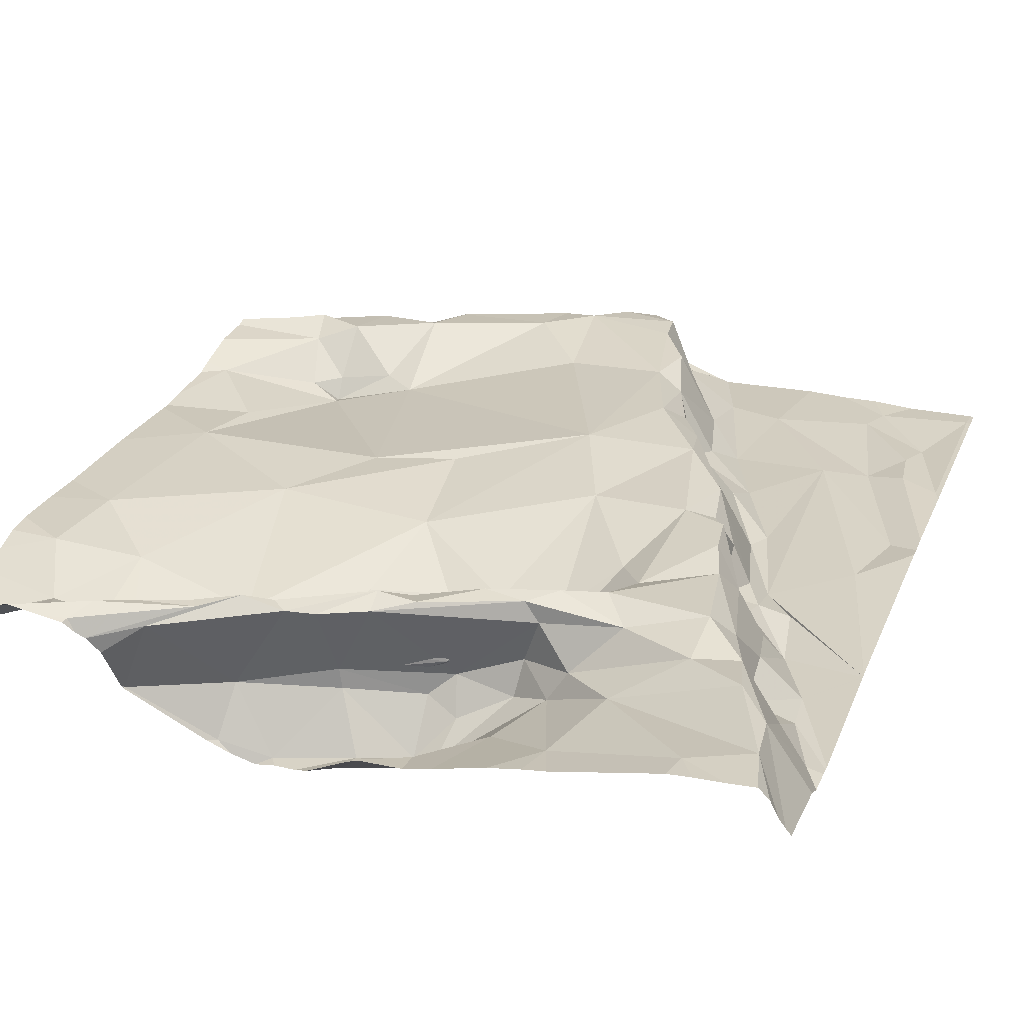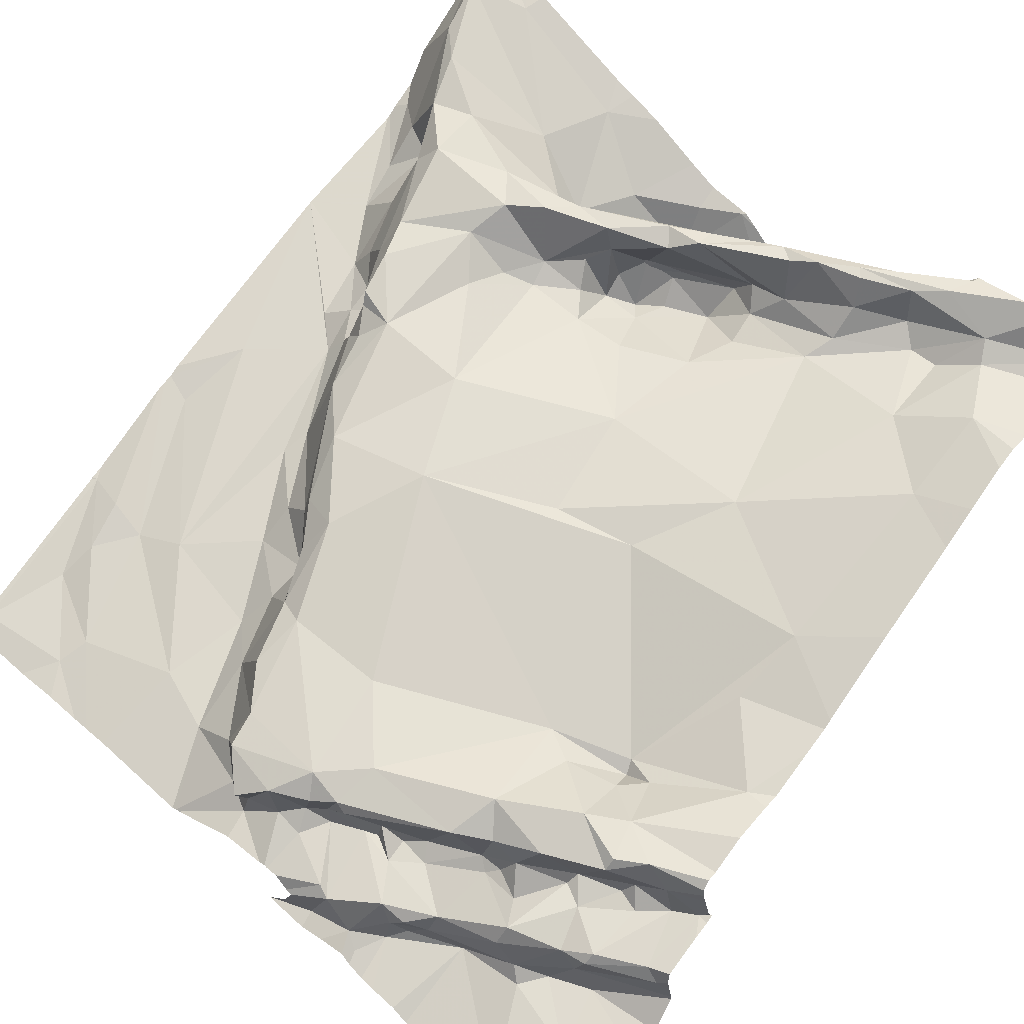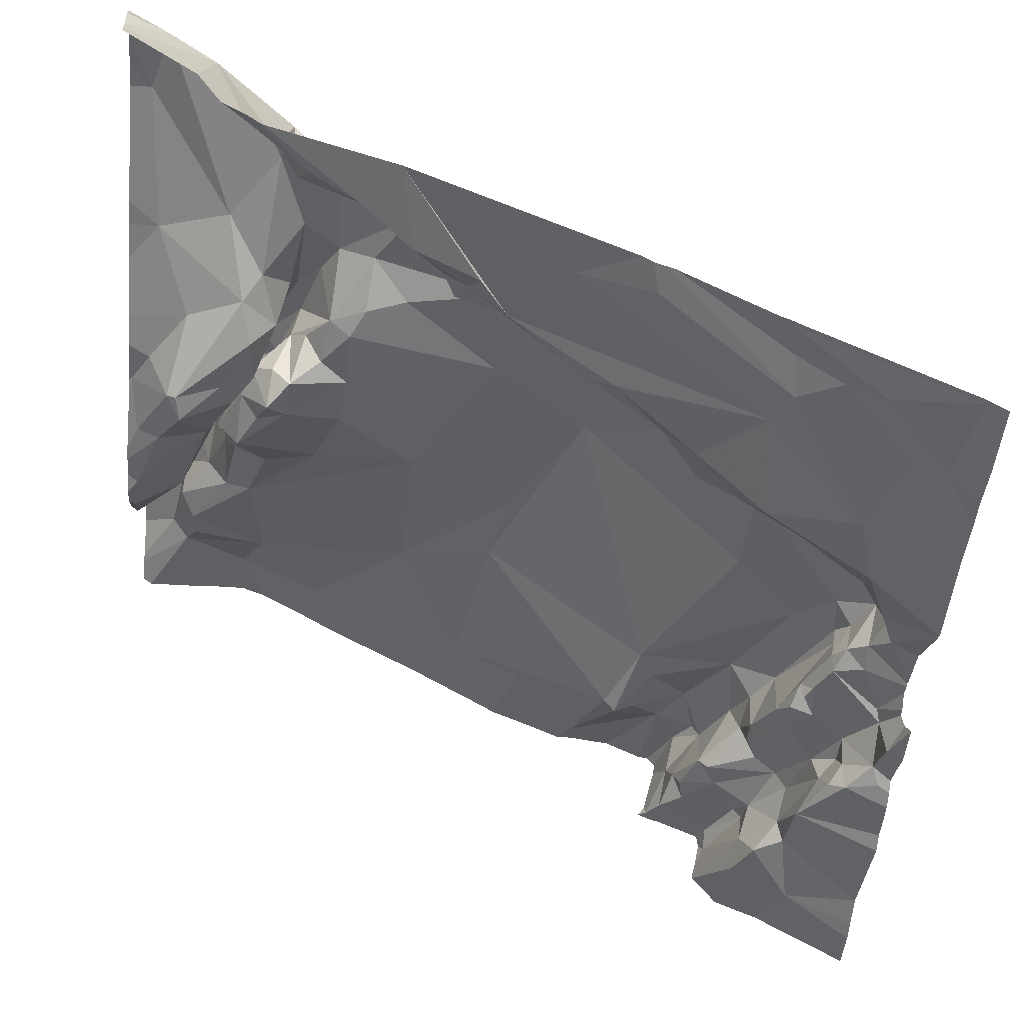
<metadata>
{"format":"obj","ext":"obj","renderer":"f3d","projection":"perspective","resolution":1024,"background":"white","views":[{"elev":53.4,"azim":-158.7,"up":"+Z"},{"elev":46.7,"azim":39.9,"up":"+Z"},{"elev":-32.5,"azim":-95.1,"up":"+Z"}]}
</metadata>
<code>
v -86.15 311.2 506.7
v -84.38 309.7 505.6
v -85.65 311.2 506.5
v -84.5 311.2 506.4
v -85.53 311.2 506.4
v -85.46 311.2 506.3
v -85.73 311.2 506.5
v -84.71 311.2 506.4
v -84.68 311.2 506.5
v -85.62 309.3 505.5
v -84.53 309.5 505.4
v -84.6 309.3 505.3
v -85.29 309.7 505.9
v -84.91 309.9 505.8
v -85.24 309.5 505.7
v -85.12 309.6 505.7
v -85.16 309.5 505.6
v -84.55 311.2 506.5
v -86.03 309.5 505.7
v -85.47 310.1 506.2
v -85.52 309.7 506
v -84.62 309.6 505.6
v -84.74 309.6 505.6
v -84.64 309.7 505.6
v -84.86 309.6 505.6
v -84.88 309.6 505.7
v -84.83 309.6 505.7
v -84.76 309.6 505.6
v -84.79 309.6 505.7
v -85.4 309.4 505.7
v -85.4 309.4 505.7
v -85.48 309.4 505.6
v -85.28 309.4 505.6
v -85.16 309.4 505.6
v -86.08 311.2 506.7
v -85.34 309.4 505.6
v -84.7 309.7 505.6
v -84.83 309.9 505.8
v -85 309.4 505.5
v -85.02 309.4 505.6
v -84.96 309.4 505.5
v -85 309.6 505.6
v -84.89 309.5 505.6
v -85.07 309.5 505.6
v -84.92 309.6 505.8
v -85.02 309.6 505.6
v -85.16 309.5 505.8
v -84.88 309.7 505.8
v -85.15 309.6 505.8
v -84.84 309.6 505.8
v -84.92 309.5 505.5
v -85.07 309.6 505.6
v -85.18 309.5 505.8
v -85.13 309.5 505.6
v -84.73 309.7 505.8
v -85.26 309.5 505.8
v -85.24 309.4 505.8
v -85.33 309.4 505.8
v -85.29 309.5 505.7
v -85.08 309.4 505.5
v -85.13 309.4 505.6
v -85.23 309.5 505.6
v -86.06 309.4 505.7
v -84.63 311.2 506.5
v -86.24 311.2 506.7
v -85.67 309.5 505.6
v -85.43 309.4 505.6
v -86.03 311.2 506.7
v -85.55 309.5 505.7
v -85.81 309.5 505.7
v -85.66 309.7 505.7
v -85.76 309.7 505.7
v -86.1 309.7 505.8
v -85.99 309.8 505.8
v -85.47 309.5 505.8
v -85.46 309.4 505.8
v -85.54 309.6 505.9
v -84.75 309.5 505.6
v -85.59 309.9 506.1
v -85.59 309.7 505.9
v -85.64 309.9 506
v -85.7 309.8 505.8
v -85.67 309.9 505.9
v -85.84 309.9 505.8
v -84.51 309.8 505.8
v -84.61 309.8 505.8
v -84.58 309.7 505.8
v -84.47 309.8 505.7
v -85.6 309.3 505.5
v -85.26 309.3 505.6
v -84.47 309.8 505.6
v -84.55 309.8 505.7
v -84.41 309.8 505.6
v -85.85 309.3 505.6
v -84.59 309.7 505.8
v -84.68 309.7 505.7
v -84.58 309.8 505.6
v -84.53 309.8 505.6
v -84.7 309.8 505.8
v -84.56 309.6 505.6
v -84.6 309.6 505.5
v -84.55 309.6 505.6
v -84.44 309.7 505.6
v -85.61 309.3 505.5
v -85.59 309.3 505.5
v -84.38 309.7 505.4
v -84.73 311.2 506.4
v -86.28 309.4 505.7
v -86.28 309.8 505.9
v -84.38 309.6 505.4
v -86.2 309.6 505.8
v -86.17 309.6 505.8
v -86.19 309.8 505.9
v -84.38 309.7 505.6
v -84.41 309.7 505.5
v -85.32 309.3 505.6
v -84.56 309.6 505.4
v -85.23 309.3 505.5
v -85.19 309.4 505.4
v -85.01 309.4 505.4
v -85.05 309.4 505.4
v -84.69 309.5 505.4
v -84.85 309.5 505.4
v -84.71 309.5 505.5
v -84.65 309.6 505.4
v -84.97 309.5 505.5
v -85.78 311.2 506.5
v -85.42 309.3 505.6
v -84.44 310 505.9
v -84.73 310 505.8
v -84.59 310.2 505.9
v -85 310.3 506.1
v -84.56 310.4 506
v -85.19 310.3 506.1
v -85.22 310.5 506.2
v -85.57 310.4 506.2
v -85.94 309.3 505.6
v -84.48 309.3 505.3
v -85.94 310.1 505.9
v -85.7 310 506.1
v -84.71 309.9 505.8
v -84.65 310 505.8
v -85.3 309.3 505.6
v -86.02 309.3 505.6
v -84.72 310 505.8
v -85.79 310.4 506.3
v -85.71 310.6 506.3
v -86.11 310.6 506.2
v -86.08 310.4 506.1
v -84.38 309.8 505.7
v -86.01 310.4 506.1
v -86.23 310.1 506
v -84.86 310.5 506.1
v -85.81 310 505.9
v -85.73 310 506
v -85.72 310.1 506.2
v -85.91 310.2 506
v -85.83 310.2 506.2
v -85.29 309.3 505.6
v -85.9 310.5 506.4
v -85.78 310.7 506.4
v -85.89 310.4 506.3
v -85.97 310.5 506.3
v -85.88 310.4 506.3
v -85.92 310.5 506.2
v -85.93 310.6 506.4
v -85.99 310.5 506.2
v -86.05 310.6 506.2
v -85.96 310.4 506.1
v -86 310.4 506.1
v -85.91 310.3 506.2
v -85.85 310.3 506.2
v -84.38 309.8 505.6
v -84.38 309.8 505.6
v -86.18 310.2 506.1
v -85.97 310.8 506.5
v -85.97 310.9 506.5
v -85.8 310.8 506.5
v -85.58 310.8 506.5
v -85.62 310.9 506.4
v -85.83 311 506.5
v -85.75 311.2 506.5
v -85.68 311 506.3
v -84.91 311.1 506.4
v -84.91 311.1 506.4
v -85.01 311 506.5
v -85.74 310.7 506.5
v -85.64 310.8 506.5
v -85.71 310.9 506.4
v -86.02 310.7 506.4
v -86.07 310.9 506.5
v -85.49 310.8 506.5
v -85.37 310.9 506.5
v -85.01 311.1 506.2
v -84.84 311.2 506.4
v -85.11 311 506.5
v -84.79 311.1 506.4
v -85.17 311 506.5
v -84.6 311.2 506.4
v -85.07 311 506.5
v -84.93 311.1 506.5
v -85.34 310.9 506.4
v -85.27 310.9 506.5
v -85.17 311 506.3
v -85.07 311 506.3
v -85.62 310.8 506.3
v -85.28 311 506.5
v -86.1 311 506.6
v -86.19 311.1 506.7
v -85.49 310.8 506.4
v -84.72 311.2 506.5
v -86.17 311 506.6
v -86.09 310.8 506.4
v -86.25 311 506.4
v -86.17 310.9 506.4
v -84.38 309.8 505.8
v -84.38 309.8 505.8
v -84.38 309.8 505.8
v -86.04 311.2 506.6
v -85.62 310.7 506.3
v -85.68 310.7 506.3
v -84.96 310.9 506.3
v -84.68 310.9 506.3
v -85.6 311.1 506.3
v -85.46 311.2 506.3
v -85.47 311.1 506.2
v -84.6 309.3 505.3
v -84.5 311 506.3
v -85.9 309.3 505.6
v -85.35 310.7 506.2
v -85.47 310.7 506.2
v -85.14 310.9 506.2
v -85.18 310.8 506.2
v -85.52 310.8 506.3
v -85.6 310.9 506.3
v -84.92 311 506.3
v -85.15 311 506.3
v -85.22 311 506.3
v -84.68 311.1 506.3
v -84.75 311.1 506.3
v -84.58 311.1 506.3
v -84.6 309.3 505.3
v -85.24 311 506.2
v -85.49 311 506.2
v -85.46 310.9 506.3
v -85.6 310.9 506.3
v -84.52 310.8 506.2
v -85.4 310.9 506.2
v -85.48 311.1 506.2
v -85.42 311.1 506.1
v -85.41 311 506.2
v -85.27 311 506.2
v -84.79 311.1 506.3
v -85.54 310.8 506.3
v -85.49 310.8 506.2
v -85.49 310.9 506.3
v -85.44 310.9 506.3
v -85.23 311 506.3
v -85.31 311.2 506.2
v -85.01 311.2 506.2
v -85.38 311 506.3
v -85.44 310.9 506.2
v -85.37 310.9 506.2
v -85.14 311.2 506.1
v -86.19 310.8 506.3
v -86.07 310.7 506.3
v -86.18 310.7 506.2
v -84.69 311.2 506.5
v -85.3 311.2 506.2
v -85.36 311.2 506.3
v -84.8 311.2 506.3
v -84.53 309.3 505.3
v -86.29 309.4 505.7
v -86.29 309.4 505.7
v -86.29 309.8 505.9
v -84.73 311.2 506.4
v -86.29 309.8 505.9
v -86.21 311.2 506.7
v -86.29 309.9 505.9
v -86.29 310 506
v -86.26 311.2 506.6
v -86.29 310 506
v -86.29 310.6 506.2
v -86.29 310.6 506.2
v -86.29 310.6 506.2
v -86.29 310.1 506
v -86.29 309.8 505.9
v -86.29 309.8 505.9
v -86.29 310.1 506
v -86.29 310.6 506.2
v -86.29 311.1 506.5
v -86.29 311 506.4
v -86.29 310.9 506.4
v -86.29 310.9 506.3
v -86.29 310.9 506.3
v -86.29 310.6 506.2
v -84.38 309.4 505.3
v -84.38 309.6 505.4
v -84.38 309.7 505.5
v -84.38 309.7 505.5
v -84.38 309.7 505.5
v -84.38 310.5 506.1
v -84.38 310.3 505.9
v -84.38 310.1 505.9
v -84.38 310 505.9
v -84.38 310.2 505.9
v -84.38 310.3 505.9
v -84.38 309.9 505.9
v -84.38 309.9 505.6
v -84.38 309.8 505.7
v -84.38 309.9 505.8
v -84.38 311 506.3
v -84.38 310.9 506.3
v -84.38 311 506.3
v -84.38 311.1 506.3
v -84.38 310.8 506.2
v -84.38 310.7 506.2
v -84.38 311.2 506.3
v -86.28 309.3 505.7
v -86.12 309.3 505.6
v -85.13 309.3 505.4
v -85.06 309.3 505.4
v -85.19 309.3 505.4
v -85 309.3 505.4
v -84.97 309.3 505.4
v -85.04 309.3 505.4
v -84.6 309.3 505.3
v -84.9 309.3 505.4
v -84.87 309.3 505.3
v -85.22 309.3 505.5
v -85.24 309.3 505.5
v -85.29 309.3 505.4
v -84.38 309.3 505.2
v -86.29 309.3 505.7
v -86.13 309.3 505.6
v -84.46 309.3 505.3
v -85.32 311.2 506.3
v -85.23 311.2 506.2
v -85.37 311.2 506.3
v -85.35 311.2 506.3
v -84.77 311.2 506.4
v -84.8 311.2 506.3
v -84.8 311.2 506.3
v -84.81 311.2 506.3
v -84.8 311.2 506.3
v -84.99 311.2 506.2
v -84.44 311.2 506.3
v -85.05 311.2 506.1
v -85.2 311.2 506.2
v -85.15 311.2 506.2
v -84.45 311.2 506.3
v -85.11 311.2 506.1
v -86.28 311.2 506.6
v -86.29 311.2 506.6
v -86.27 311.2 506.6
v -84.39 311.2 506.3
v -84.38 311.2 506.3
f 344 271 345
f 16 15 17
f 70 19 229
f 21 13 20
f 23 22 24
f 26 25 27
f 27 28 29
f 31 30 32
f 90 33 159
f 159 36 143
f 28 23 37
f 40 39 41
f 43 42 44
f 46 45 47
f 23 28 25
f 45 48 49
f 45 26 50
f 29 50 26
f 51 43 41
f 25 26 42
f 42 52 44
f 49 53 45
f 53 47 45
f 52 46 16
f 25 43 23
f 40 44 17
f 42 46 52
f 46 47 16
f 54 44 16
f 44 52 16
f 25 28 27
f 44 54 17
f 48 50 55
f 47 15 16
f 53 56 57
f 59 58 36
f 58 59 57
f 49 56 53
f 53 15 47
f 26 46 42
f 56 58 57
f 61 60 40
f 40 17 61
f 62 33 34
f 43 44 40
f 17 62 61
f 15 62 17
f 36 58 31
f 53 57 15
f 89 66 104
f 67 32 89
f 343 271 342
f 15 59 62
f 143 67 116
f 342 271 341
f 36 31 67
f 32 69 66
f 72 66 71
f 19 70 73
f 74 73 70
f 71 69 75
f 75 76 56
f 76 30 58
f 21 77 75
f 66 69 71
f 30 31 58
f 58 56 76
f 21 75 56
f 43 51 78
f 56 49 13
f 13 21 56
f 21 79 80
f 80 77 21
f 79 81 80
f 83 82 80
f 72 74 70
f 75 77 71
f 84 74 72
f 72 71 82
f 14 13 49
f 71 77 80
f 72 82 84
f 70 66 72
f 86 87 85
f 59 15 57
f 49 48 14
f 341 195 107
f 88 92 91
f 93 88 91
f 325 120 324
f 92 95 96
f 95 88 85
f 96 95 55
f 55 29 96
f 37 96 29
f 55 50 29
f 85 88 217
f 43 25 42
f 92 96 97
f 96 37 24
f 92 88 95
f 59 33 62
f 45 46 26
f 96 24 97
f 97 24 98
f 91 92 98
f 95 87 99
f 55 95 99
f 48 55 99
f 43 40 41
f 17 54 16
f 30 76 32
f 100 22 101
f 102 24 22
f 102 22 100
f 103 91 102
f 91 98 102
f 37 23 24
f 93 91 103
f 29 26 27
f 102 100 103
f 93 103 114
f 324 120 121
f 38 14 48
f 78 23 43
f 304 129 305
f 273 109 275
f 303 133 131
f 340 270 337
f 63 19 111
f 63 108 319
f 104 70 10
f 279 113 280
f 19 73 112
f 108 111 109
f 112 111 19
f 73 113 112
f 111 112 109
f 113 109 112
f 76 69 32
f 32 67 31
f 114 115 2
f 59 36 33
f 45 50 48
f 29 28 37
f 99 38 48
f 92 97 98
f 76 75 69
f 87 95 85
f 102 98 24
f 71 80 82
f 280 73 282
f 229 63 137
f 63 111 108
f 99 87 86
f 34 61 62
f 100 101 115
f 323 119 332
f 115 103 100
f 339 270 340
f 272 12 227
f 338 269 259
f 321 119 323
f 60 121 120
f 121 60 322
f 60 61 119
f 324 121 326
f 123 122 124
f 337 270 269
f 123 120 325
f 122 12 11
f 122 11 125
f 117 125 11
f 124 122 125
f 110 11 298
f 327 123 329
f 12 122 123
f 124 22 78
f 23 78 22
f 123 126 120
f 39 51 41
f 126 51 39
f 126 39 120
f 123 51 126
f 61 34 118
f 119 61 330
f 39 40 60
f 124 78 51
f 101 22 124
f 6 225 270
f 101 125 117
f 124 125 101
f 123 124 51
f 39 60 120
f 65 209 278
f 115 101 300
f 101 117 299
f 322 60 321
f 130 129 131
f 130 133 132
f 14 132 20
f 20 134 135
f 321 60 119
f 140 81 79
f 130 131 133
f 14 130 132
f 86 142 141
f 129 130 142
f 14 38 145
f 146 136 147
f 131 129 306
f 303 131 307
f 283 148 284
f 151 149 283
f 20 135 136
f 134 20 132
f 282 152 286
f 153 135 134
f 20 13 14
f 153 132 133
f 132 153 134
f 74 84 139
f 79 21 20
f 83 84 82
f 154 84 83
f 155 154 83
f 81 155 83
f 140 79 156
f 140 155 81
f 84 154 139
f 155 157 154
f 74 139 151
f 80 81 83
f 20 156 79
f 156 158 140
f 305 86 308
f 86 129 142
f 320 63 335
f 150 93 310
f 99 86 141
f 281 209 65
f 130 145 142
f 145 141 142
f 160 146 161
f 162 160 163
f 162 164 146
f 146 160 162
f 165 164 162
f 166 163 160
f 167 165 163
f 151 169 170
f 169 171 165
f 164 165 171
f 165 167 170
f 157 158 169
f 171 169 158
f 158 156 146
f 157 169 151
f 172 158 146
f 164 172 146
f 171 172 164
f 170 169 165
f 156 20 136
f 146 156 136
f 319 108 274
f 73 74 152
f 302 133 303
f 286 175 289
f 74 175 152
f 175 151 285
f 151 175 74
f 162 163 165
f 148 149 170
f 170 149 151
f 301 115 300
f 157 139 154
f 130 14 145
f 38 99 141
f 86 85 216
f 145 38 141
f 155 140 158
f 158 172 171
f 157 155 158
f 139 157 151
f 170 167 148
f 10 70 94
f 177 176 178
f 178 179 180
f 182 181 183
f 185 184 186
f 161 187 166
f 188 179 178
f 187 188 178
f 178 189 177
f 190 176 191
f 179 192 193
f 195 194 196
f 195 196 186
f 189 178 180
f 184 185 197
f 196 194 198
f 199 211 197
f 196 200 186
f 184 201 186
f 203 202 204
f 200 203 205
f 188 206 192
f 180 179 207
f 200 196 203
f 207 203 198
f 201 184 197
f 193 207 179
f 209 208 181
f 166 176 190
f 192 210 202
f 188 187 206
f 177 189 181
f 176 187 178
f 176 177 191
f 203 207 193
f 176 166 187
f 202 203 193
f 192 202 193
f 197 211 201
f 208 177 181
f 209 212 208
f 191 177 208
f 191 213 190
f 212 214 215
f 300 101 299
f 212 191 208
f 214 212 291
f 196 198 203
f 179 188 192
f 201 195 186
f 191 215 213
f 215 191 212
f 219 209 181
f 220 206 221
f 221 147 220
f 223 222 153
f 225 224 226
f 135 153 222
f 128 67 105
f 135 230 231
f 222 232 233
f 206 220 234
f 231 220 136
f 231 234 220
f 183 189 235
f 236 205 237
f 198 194 238
f 239 199 240
f 223 228 241
f 241 228 314
f 223 240 222
f 183 224 182
f 245 244 246
f 278 209 1
f 222 236 237
f 237 232 222
f 313 247 316
f 233 135 222
f 248 230 233
f 116 67 128
f 224 183 249
f 246 249 183
f 250 244 251
f 252 233 232
f 236 240 253
f 206 254 210
f 194 243 238
f 228 223 247
f 1 219 35
f 133 247 153
f 249 226 224
f 233 230 135
f 247 133 302
f 247 223 153
f 234 254 206
f 254 234 255
f 147 136 220
f 166 160 161
f 147 161 146
f 192 206 210
f 161 147 221
f 166 190 163
f 246 183 235
f 255 256 210
f 256 257 210
f 180 235 189
f 238 207 198
f 205 186 200
f 186 205 185
f 223 239 240
f 205 204 237
f 241 239 223
f 253 197 185
f 204 205 203
f 251 245 238
f 236 185 205
f 237 204 258
f 253 240 199
f 197 253 199
f 239 241 199
f 206 161 221
f 235 180 245
f 181 189 183
f 210 257 202
f 238 245 207
f 253 185 236
f 250 249 244
f 226 249 250
f 252 237 258
f 226 250 259
f 259 250 243
f 210 254 255
f 187 161 206
f 255 234 231
f 257 261 258
f 231 230 248
f 255 231 248
f 262 256 255
f 255 248 262
f 248 263 262
f 252 263 248
f 248 233 252
f 180 207 245
f 135 231 136
f 257 256 262
f 263 252 261
f 236 222 240
f 246 244 249
f 235 245 246
f 244 245 251
f 252 258 261
f 257 204 202
f 262 263 261
f 194 264 243
f 251 243 250
f 213 215 265
f 190 213 266
f 266 168 190
f 163 168 167
f 190 168 163
f 265 215 214
f 294 265 295
f 284 267 296
f 167 168 148
f 213 265 267
f 265 214 293
f 267 266 213
f 267 148 266
f 148 168 266
f 238 243 251
f 261 257 262
f 204 257 258
f 252 232 237
f 107 201 276
f 219 182 127
f 181 182 219
f 3 224 5
f 211 199 4
f 276 268 8
f 211 268 201
f 209 219 1
f 268 211 18
f 5 225 6
f 337 269 338
f 6 270 339
f 260 271 344
f 347 318 356
f 271 195 341
f 349 264 350
f 271 194 195
f 199 241 347
f 118 34 90
f 226 269 270
f 226 270 225
f 338 259 349
f 264 260 348
f 194 260 264
f 259 269 226
f 259 243 264
f 194 271 260
f 299 117 106
f 273 108 109
f 274 108 273
f 298 11 297
f 275 109 277
f 319 274 334
f 105 67 89
f 333 11 336
f 277 109 288
f 35 219 68
f 104 66 70
f 279 109 113
f 64 268 18
f 106 117 110
f 280 113 73
f 110 117 11
f 282 73 152
f 283 149 148
f 2 115 301
f 284 148 267
f 285 151 283
f 89 32 66
f 144 63 320
f 286 152 175
f 287 109 279
f 173 93 174
f 18 211 4
f 288 109 287
f 174 93 114
f 289 175 290
f 290 175 285
f 114 103 115
f 291 212 353
f 4 199 351
f 137 63 144
f 353 209 355
f 292 214 291
f 216 85 218
f 293 214 292
f 218 85 217
f 294 267 265
f 143 36 67
f 150 88 93
f 295 265 293
f 296 267 294
f 159 33 36
f 217 88 150
f 8 268 9
f 305 129 86
f 90 34 33
f 306 129 304
f 307 131 306
f 9 268 64
f 94 70 229
f 308 86 311
f 309 93 173
f 229 19 63
f 310 93 309
f 311 86 216
f 242 12 327
f 312 228 313
f 5 224 225
f 313 228 247
f 227 12 242
f 314 228 312
f 315 241 314
f 316 247 317
f 138 11 272
f 272 11 12
f 317 247 302
f 7 182 3
f 318 241 315
f 326 121 322
f 3 182 224
f 327 12 123
f 328 123 325
f 329 123 328
f 68 219 127
f 330 61 118
f 127 182 7
f 331 119 330
f 276 201 268
f 332 119 331
f 333 297 11
f 335 63 319
f 336 11 138
f 107 195 201
f 345 271 343
f 346 260 344
f 347 241 318
f 348 260 346
f 349 259 264
f 350 264 352
f 351 199 347
f 352 264 348
f 353 212 209
f 354 291 353
f 355 209 281
f 356 318 357

</code>
